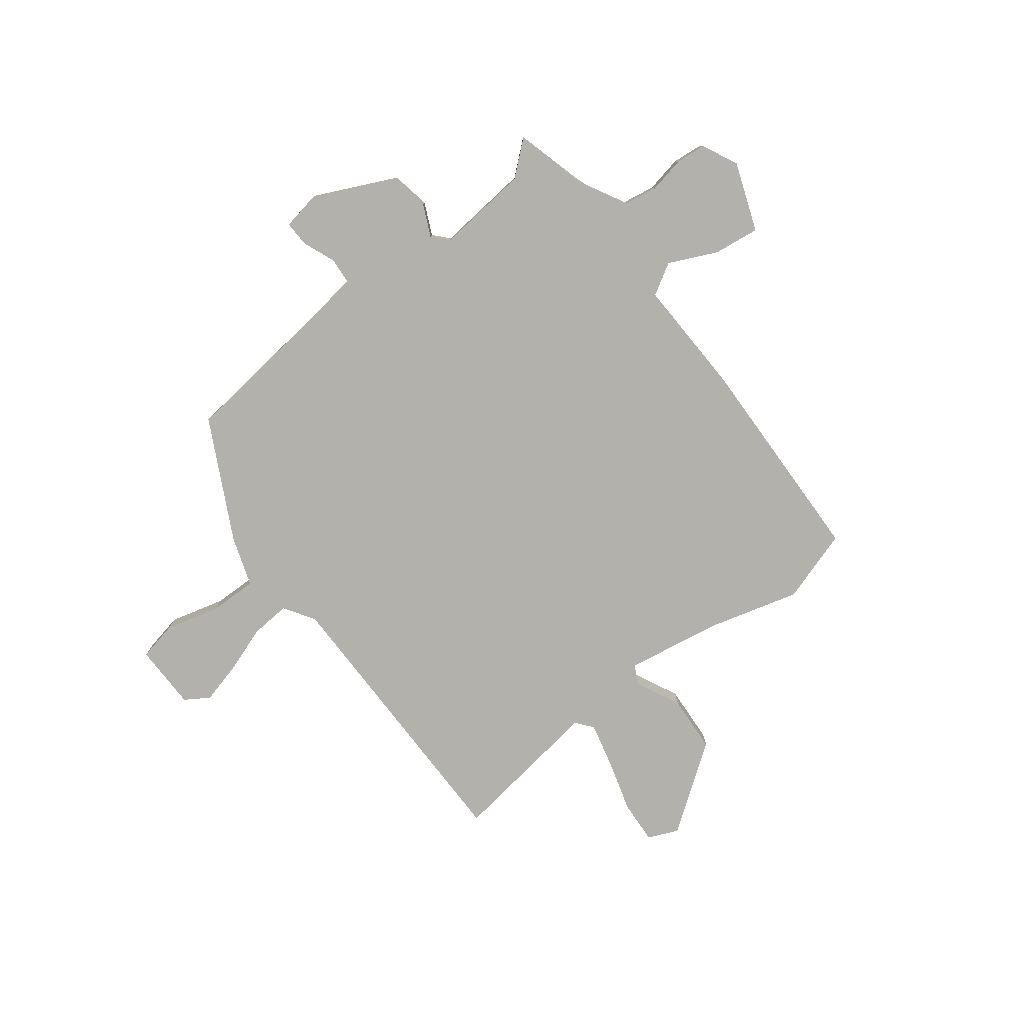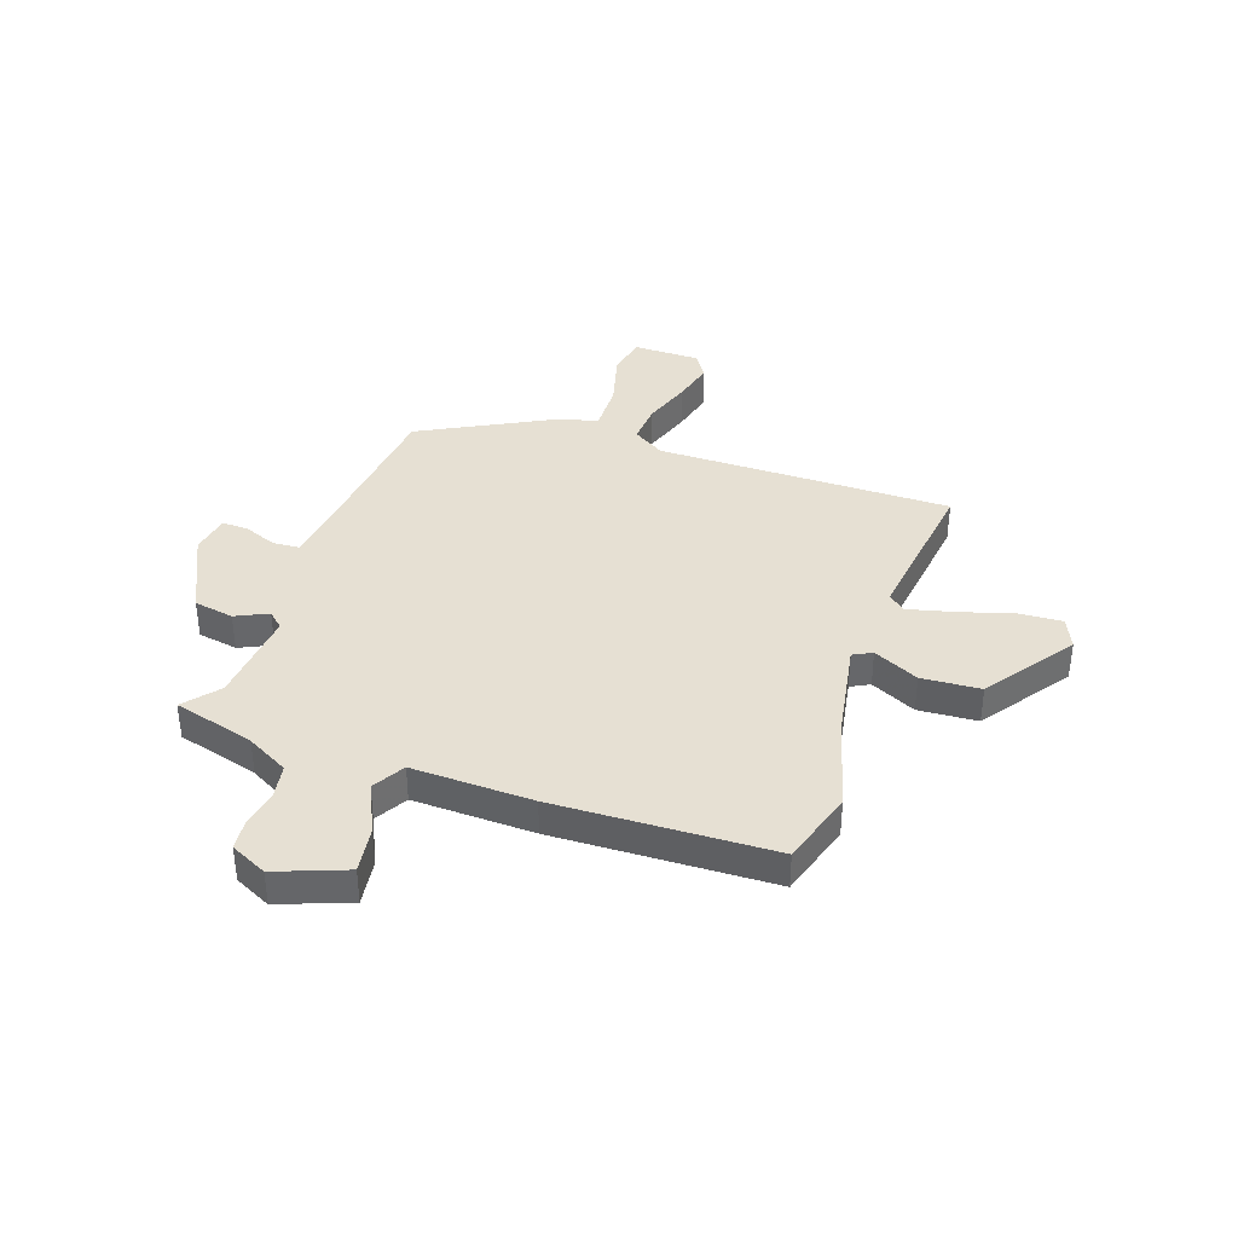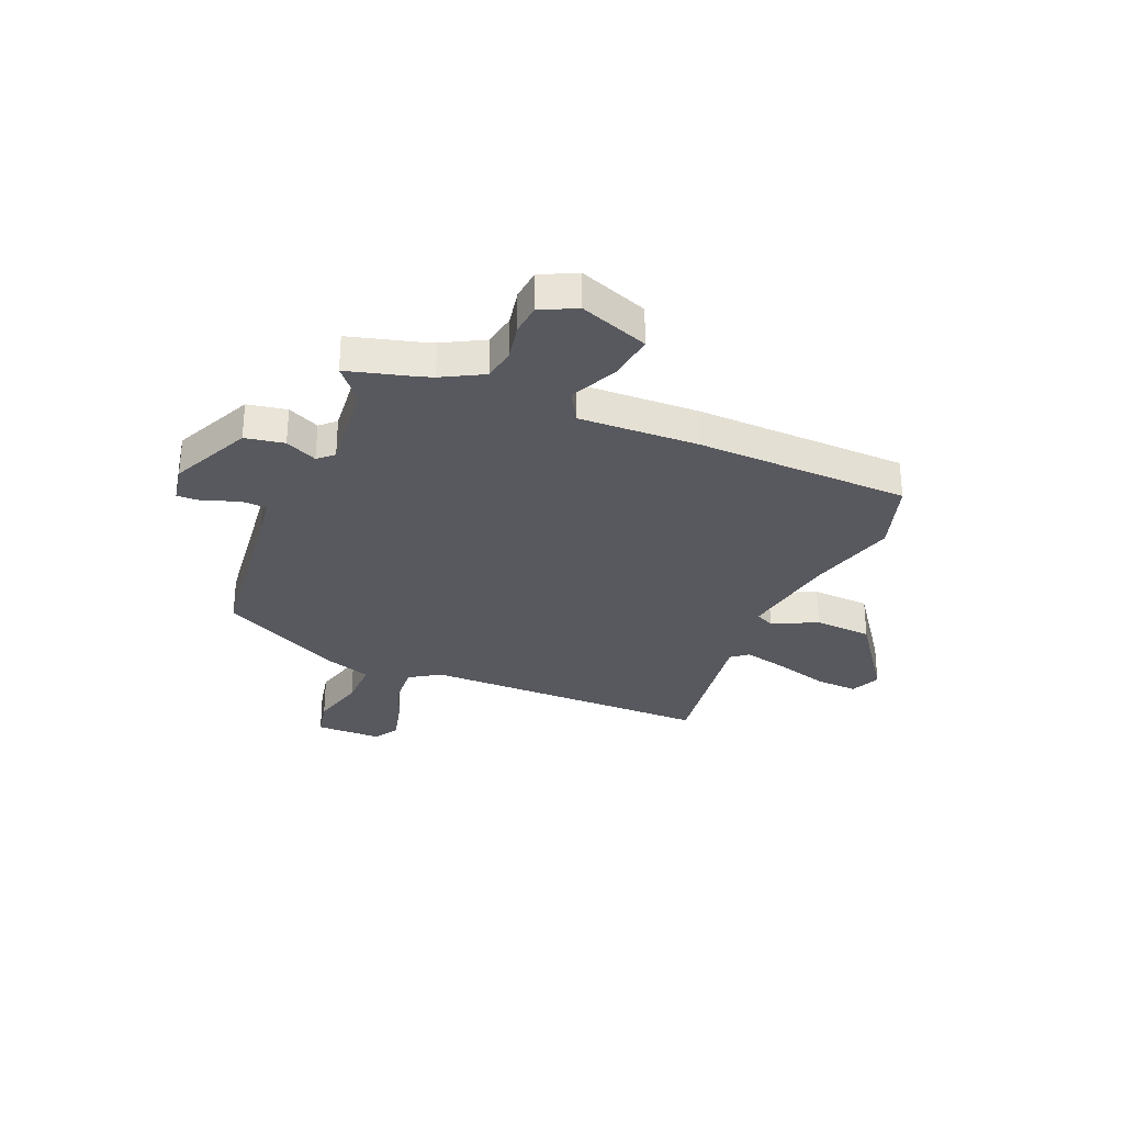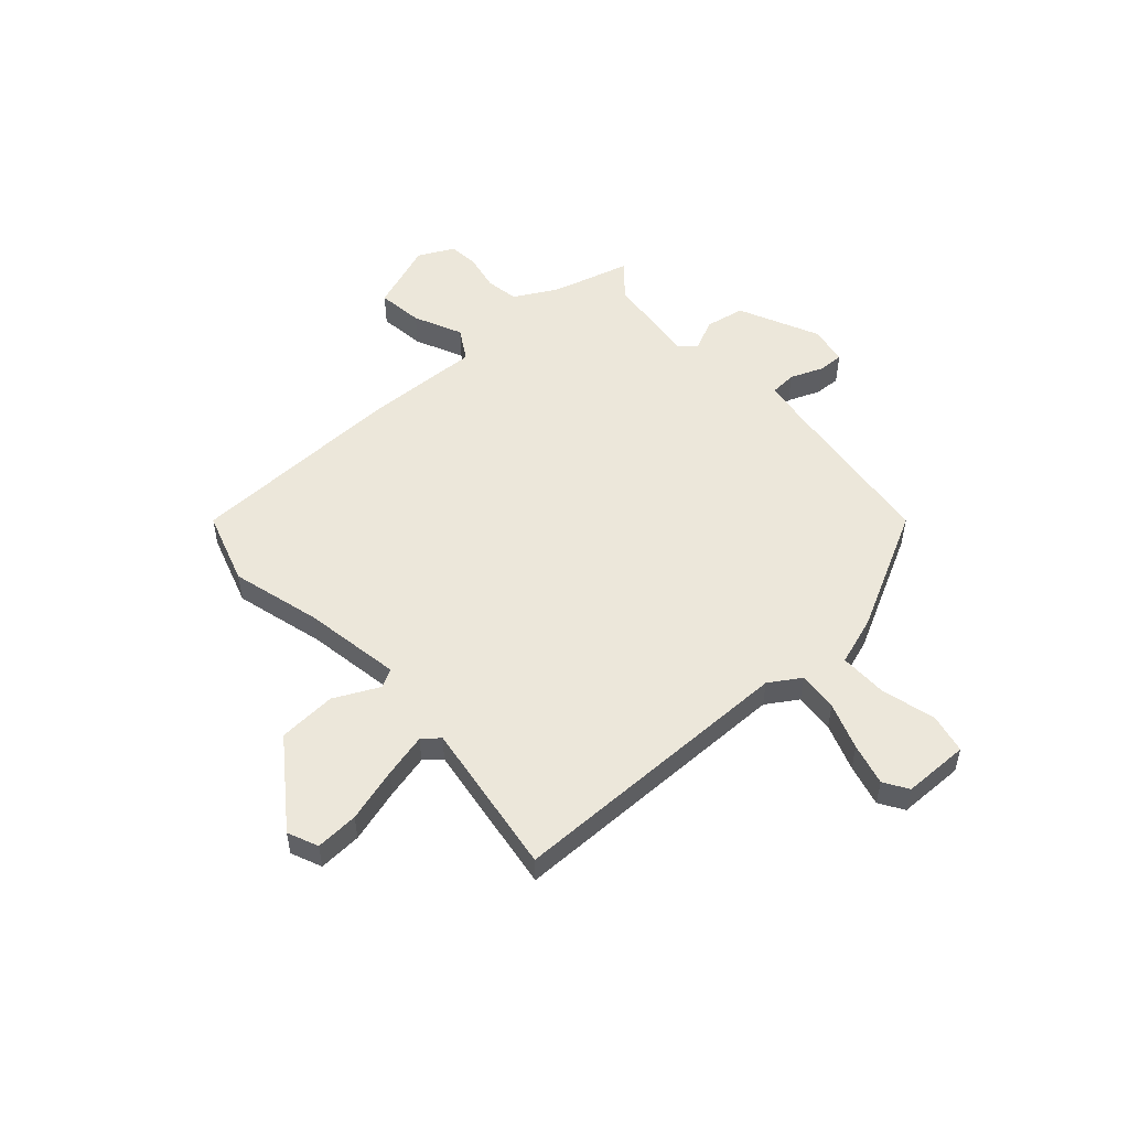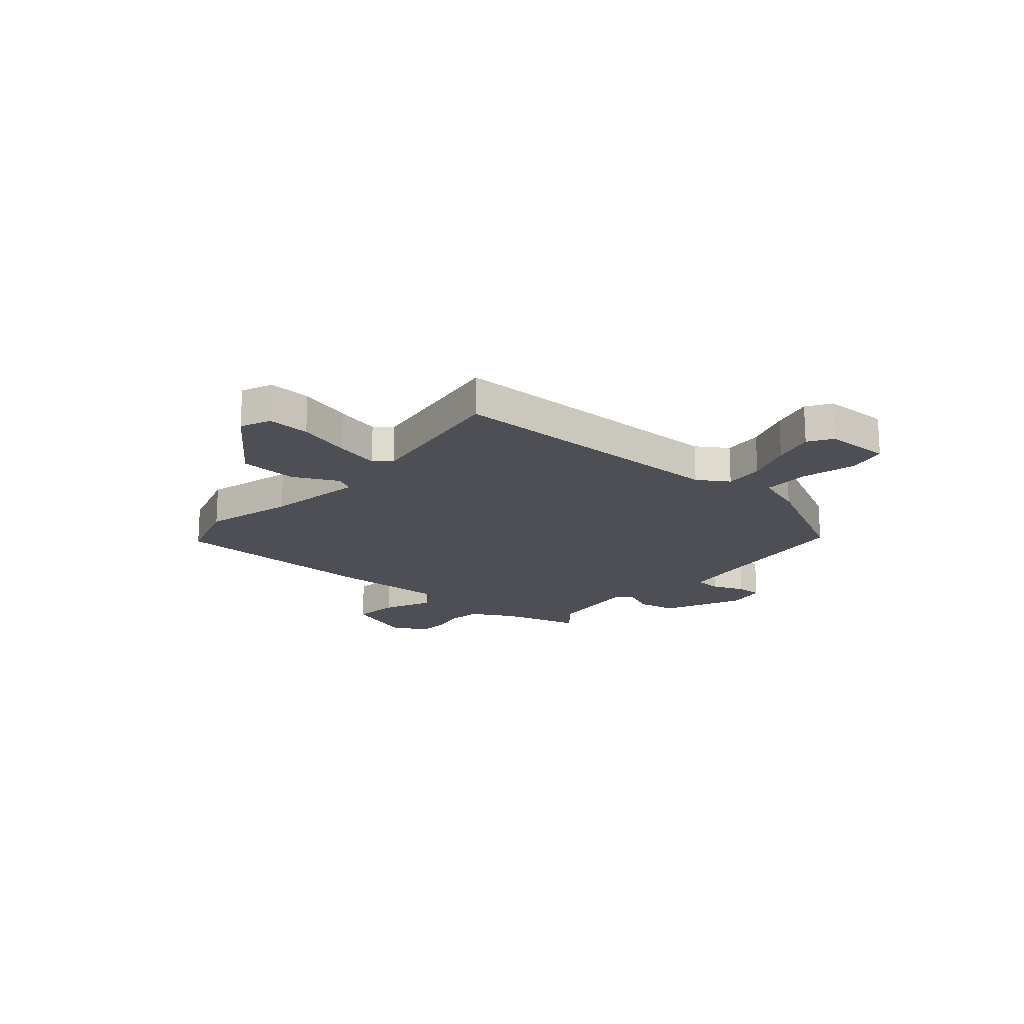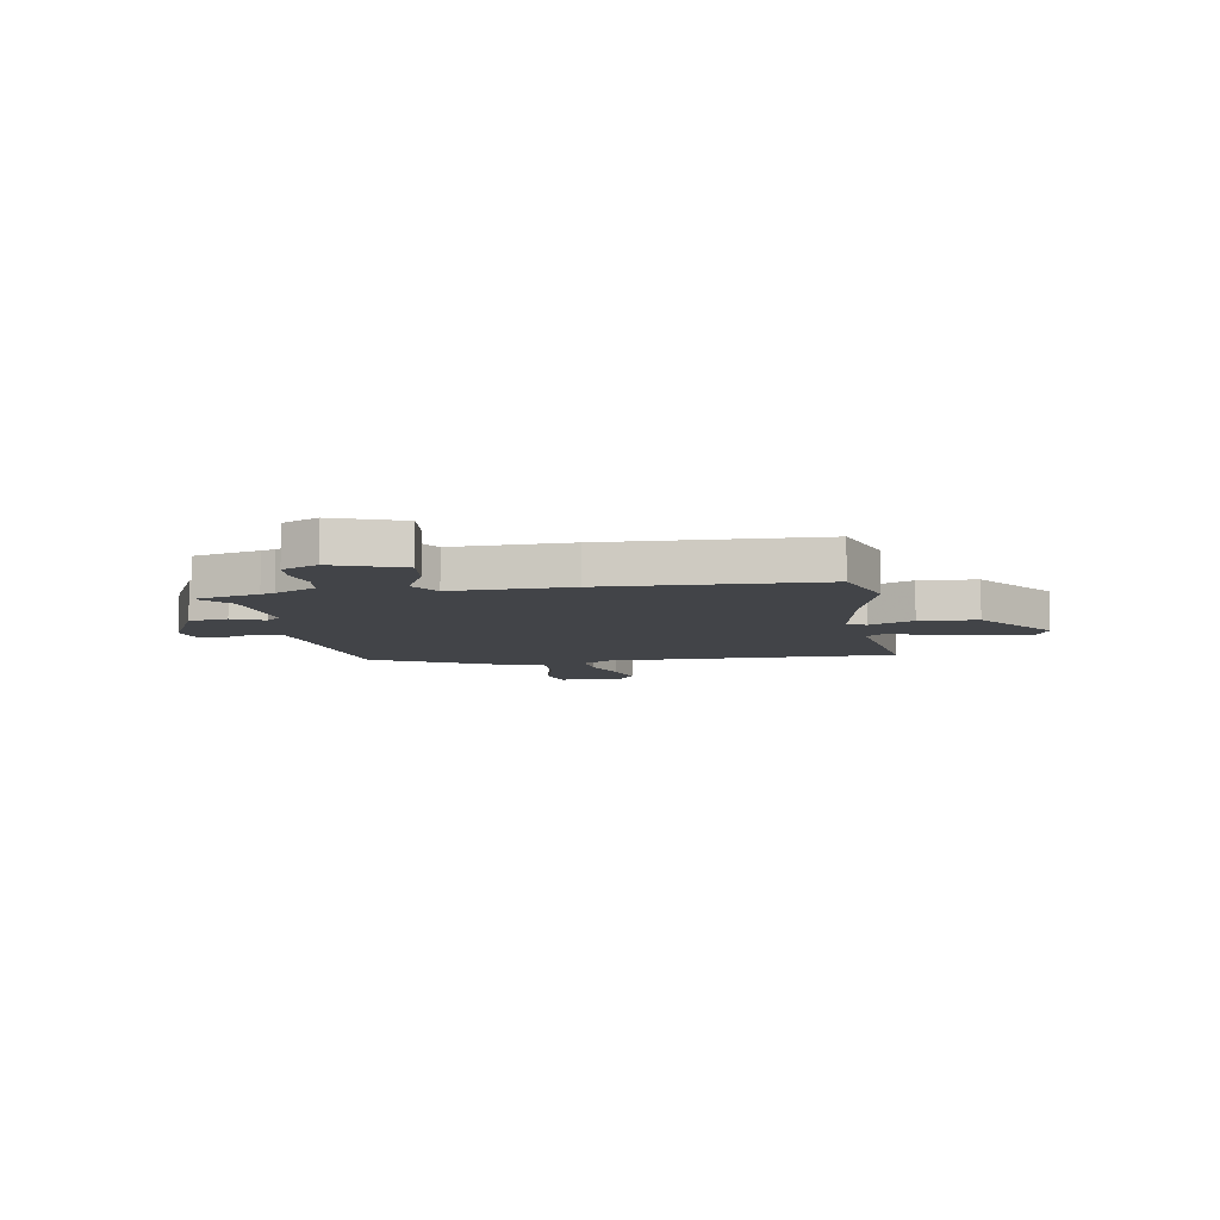
<metadata>
{"format":"obj","ext":"obj","renderer":"f3d","projection":"perspective","resolution":1024,"background":"white","views":[{"elev":-78.9,"azim":-142.9,"up":"+Y"},{"elev":38.4,"azim":-71.7,"up":"+Y"},{"elev":-30.3,"azim":-113.0,"up":"+Y"},{"elev":52.4,"azim":48.0,"up":"+Y"},{"elev":-18.3,"azim":49.2,"up":"+Y"},{"elev":-7.8,"azim":-81.0,"up":"+Y"}]}
</metadata>
<code>
v -0.485 0.07 -0.554
v -0.52 0.07 -0.428
v -0.529 0.07 -0.401
v -0.572 0.07 -0.323
v -0.635 0.07 -0.313
v -0.704 0.07 -0.327
v -0.763 0.07 -0.322
v -0.797 0.07 -0.254
v -0.749 0.07 -0.122
v -0.661 0.07 -0.133
v -0.569 0.07 -0.175
v -0.509 0.07 -0.139
v -0.518 0.07 0.088
v -0.509 0.07 0.497
v -0.369 0.07 0.542
v -0.198 0.07 0.496
v -0.011 0.07 0.465
v 0.007 0.07 0.501
v -0.035 0.07 0.586
v -0.029 0.07 0.697
v 0.134 0.07 0.816
v 0.192 0.07 0.791
v 0.188 0.07 0.709
v 0.159 0.07 0.607
v 0.139 0.07 0.522
v 0.165 0.07 0.49
v 0.461 0.07 0.533
v 0.466 0.07 -0.022
v 0.504 0.07 -0.081
v 0.58 0.07 -0.075
v 0.67 0.07 -0.043
v 0.75 0.07 -0.022
v 0.796 0.07 -0.051
v 0.798 0.07 -0.177
v 0.723 0.07 -0.193
v 0.618 0.07 -0.166
v 0.527 0.07 -0.165
v 0.496 0.07 -0.259
v 0.379 0.07 -0.489
v 0.058 0.07 -0.528
v -0.025 0.07 -0.541
v -0.028 0.07 -0.591
v -0.003 0.07 -0.653
v -0.001 0.07 -0.702
v -0.075 0.07 -0.716
v -0.229 0.07 -0.645
v -0.243 0.07 -0.57
v -0.215 0.07 -0.509
v -0.242 0.07 -0.48
v -0.421 0.07 -0.499
v -0.485 0 -0.554
v -0.52 0 -0.428
v -0.529 0 -0.401
v -0.572 0 -0.323
v -0.635 0 -0.313
v -0.704 0 -0.327
v -0.763 0 -0.322
v -0.797 0 -0.254
v -0.749 0 -0.122
v -0.661 0 -0.133
v -0.569 0 -0.175
v -0.509 0 -0.139
v -0.518 0 0.088
v -0.509 0 0.497
v -0.369 0 0.542
v -0.198 0 0.496
v -0.011 0 0.465
v 0.007 0 0.501
v -0.035 0 0.586
v -0.029 0 0.697
v 0.134 0 0.816
v 0.192 0 0.791
v 0.188 0 0.709
v 0.159 0 0.607
v 0.139 0 0.522
v 0.165 0 0.49
v 0.461 0 0.533
v 0.466 0 -0.022
v 0.504 0 -0.081
v 0.58 0 -0.075
v 0.67 0 -0.043
v 0.75 0 -0.022
v 0.796 0 -0.051
v 0.798 0 -0.177
v 0.723 0 -0.193
v 0.618 0 -0.166
v 0.527 0 -0.165
v 0.496 0 -0.259
v 0.379 0 -0.489
v 0.058 0 -0.528
v -0.025 0 -0.541
v -0.028 0 -0.591
v -0.003 0 -0.653
v -0.001 0 -0.702
v -0.075 0 -0.716
v -0.229 0 -0.645
v -0.243 0 -0.57
v -0.215 0 -0.509
v -0.242 0 -0.48
v -0.421 0 -0.499
f 45 46 47 48
f 43 44 45 48
f 42 43 48 49
f 41 42 49
f 40 41 49
f 37 38 39 40
f 37 40 49
f 33 34 35 36
f 33 36 37
f 30 31 32 33
f 30 33 37 49
f 26 27 28
f 25 26 28
f 21 22 23 24
f 21 24 25
f 18 19 20 21
f 18 21 25
f 17 18 25 28
f 13 14 15 16
f 12 13 16 17
f 8 9 10 11
f 6 7 8 11
f 5 6 11 12
f 4 5 12 17
f 50 1 2
f 50 2 3
f 29 30 49 50
f 17 28 29 50
f 3 4 17 50
f 98 97 96 95
f 98 95 94 93
f 99 98 93 92
f 99 92 91
f 99 91 90
f 90 89 88 87
f 99 90 87
f 86 85 84 83
f 87 86 83
f 83 82 81 80
f 99 87 83 80
f 78 77 76
f 78 76 75
f 74 73 72 71
f 75 74 71
f 71 70 69 68
f 75 71 68
f 78 75 68 67
f 66 65 64 63
f 67 66 63 62
f 61 60 59 58
f 61 58 57 56
f 62 61 56 55
f 67 62 55 54
f 52 51 100
f 53 52 100
f 100 99 80 79
f 100 79 78 67
f 100 67 54 53
f 1 51 52 2
f 2 52 53 3
f 3 53 54 4
f 4 54 55 5
f 5 55 56 6
f 6 56 57 7
f 7 57 58 8
f 8 58 59 9
f 9 59 60 10
f 10 60 61 11
f 11 61 62 12
f 12 62 63 13
f 13 63 64 14
f 14 64 65 15
f 15 65 66 16
f 16 66 67 17
f 17 67 68 18
f 18 68 69 19
f 19 69 70 20
f 20 70 71 21
f 21 71 72 22
f 22 72 73 23
f 23 73 74 24
f 24 74 75 25
f 25 75 76 26
f 26 76 77 27
f 27 77 78 28
f 28 78 79 29
f 29 79 80 30
f 30 80 81 31
f 31 81 82 32
f 32 82 83 33
f 33 83 84 34
f 34 84 85 35
f 35 85 86 36
f 36 86 87 37
f 37 87 88 38
f 38 88 89 39
f 39 89 90 40
f 40 90 91 41
f 41 91 92 42
f 42 92 93 43
f 43 93 94 44
f 44 94 95 45
f 45 95 96 46
f 46 96 97 47
f 47 97 98 48
f 48 98 99 49
f 49 99 100 50
f 50 100 51 1

</code>
